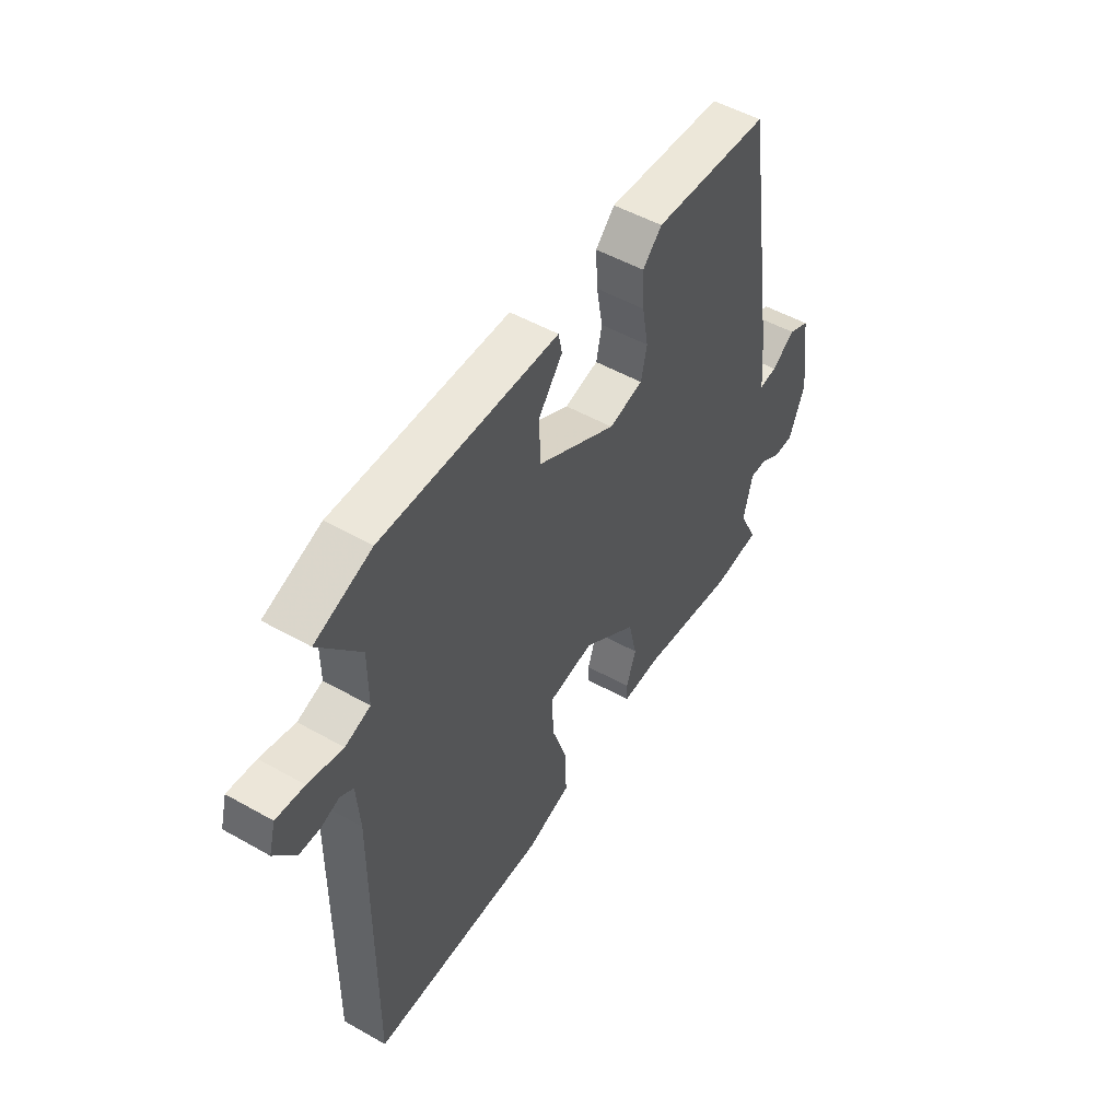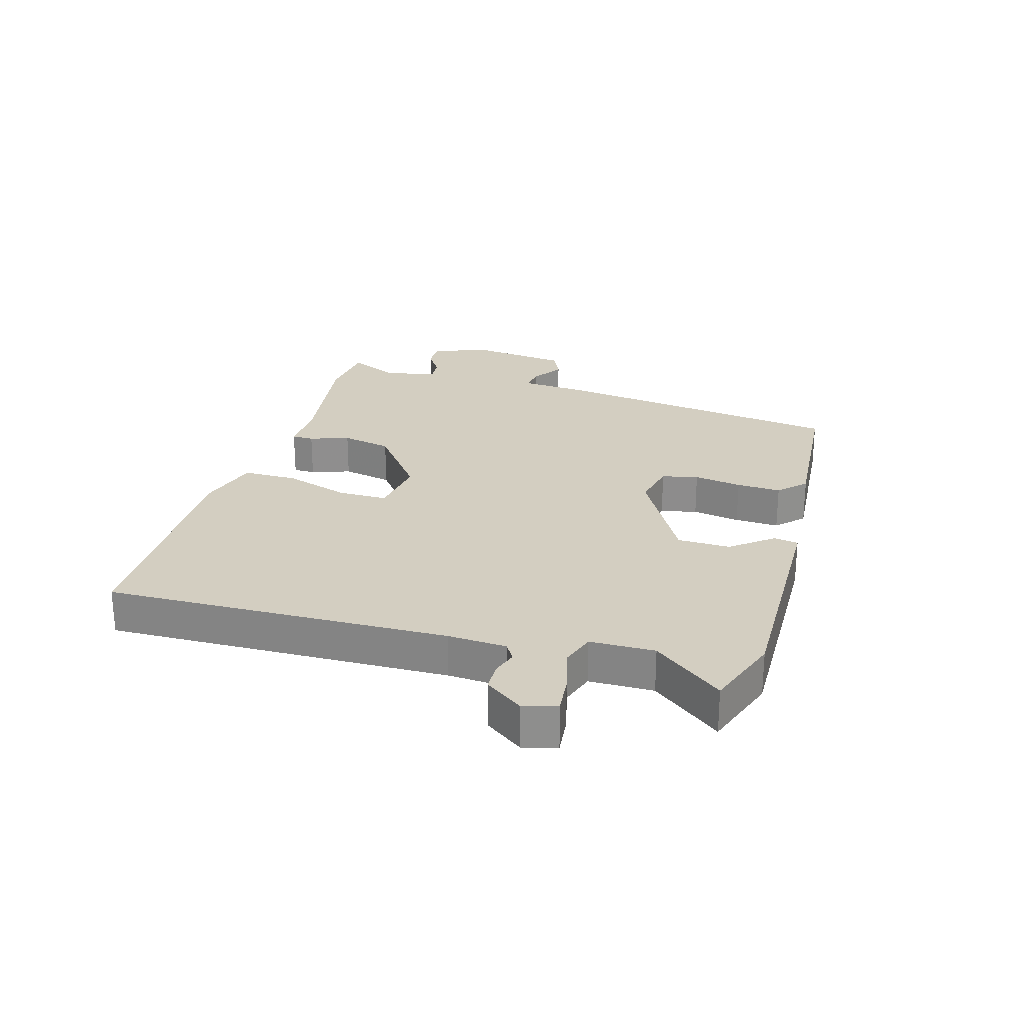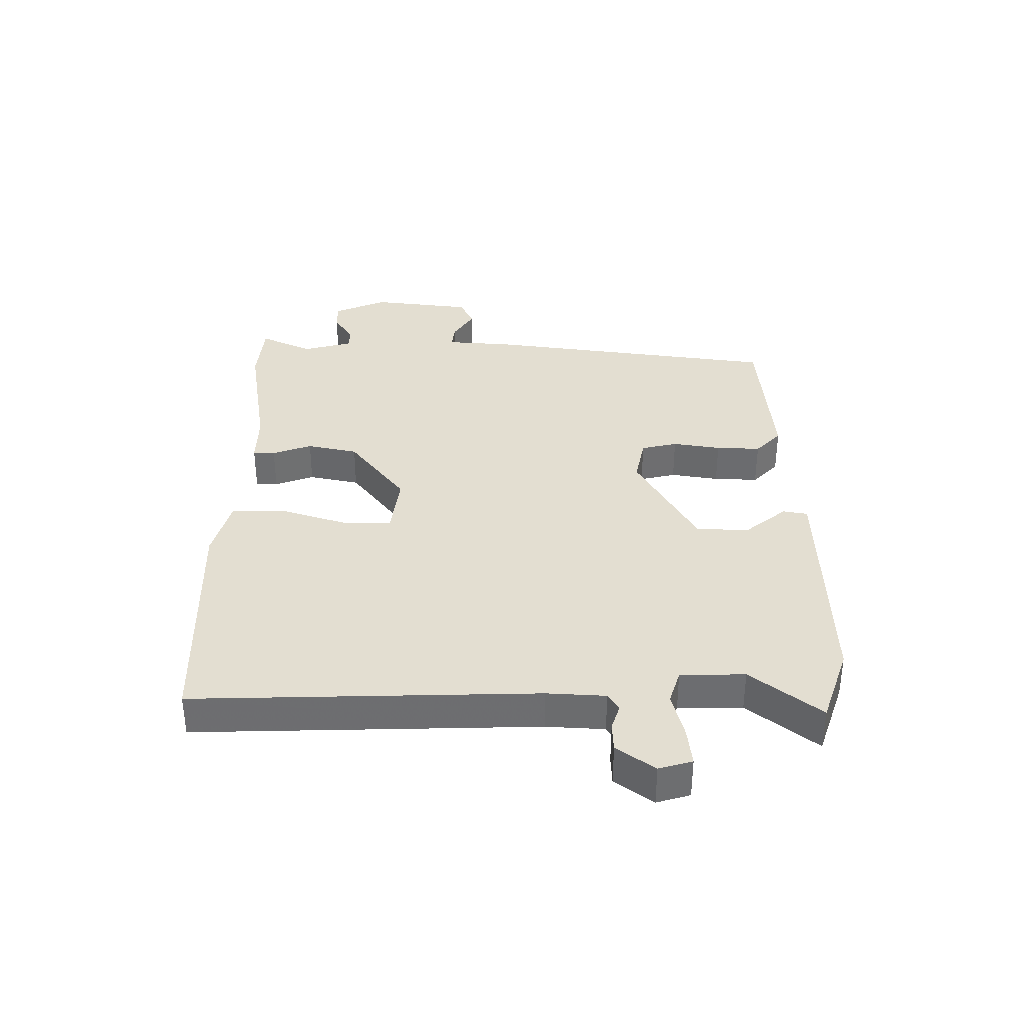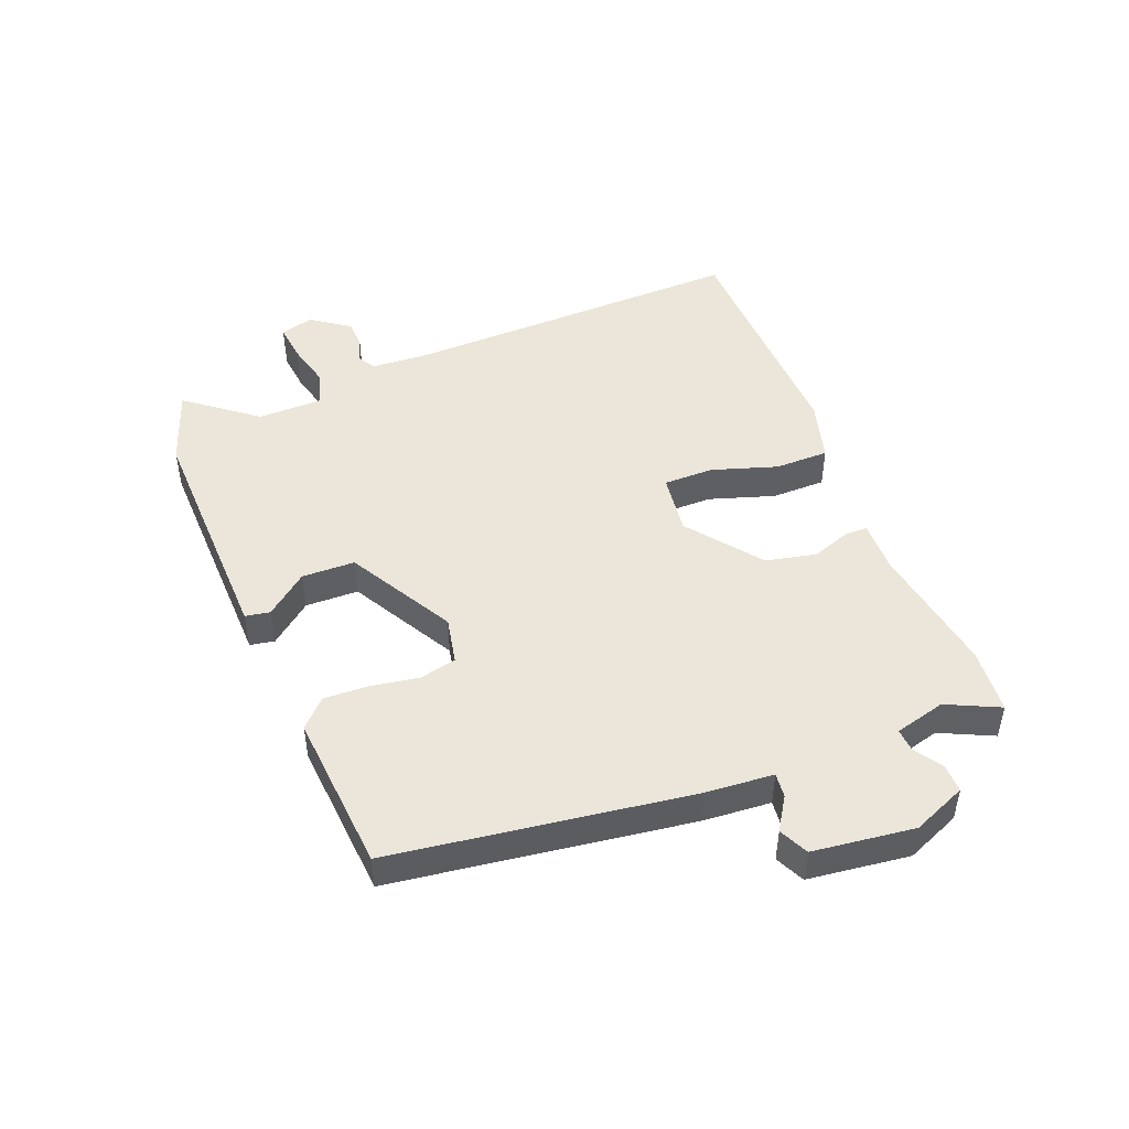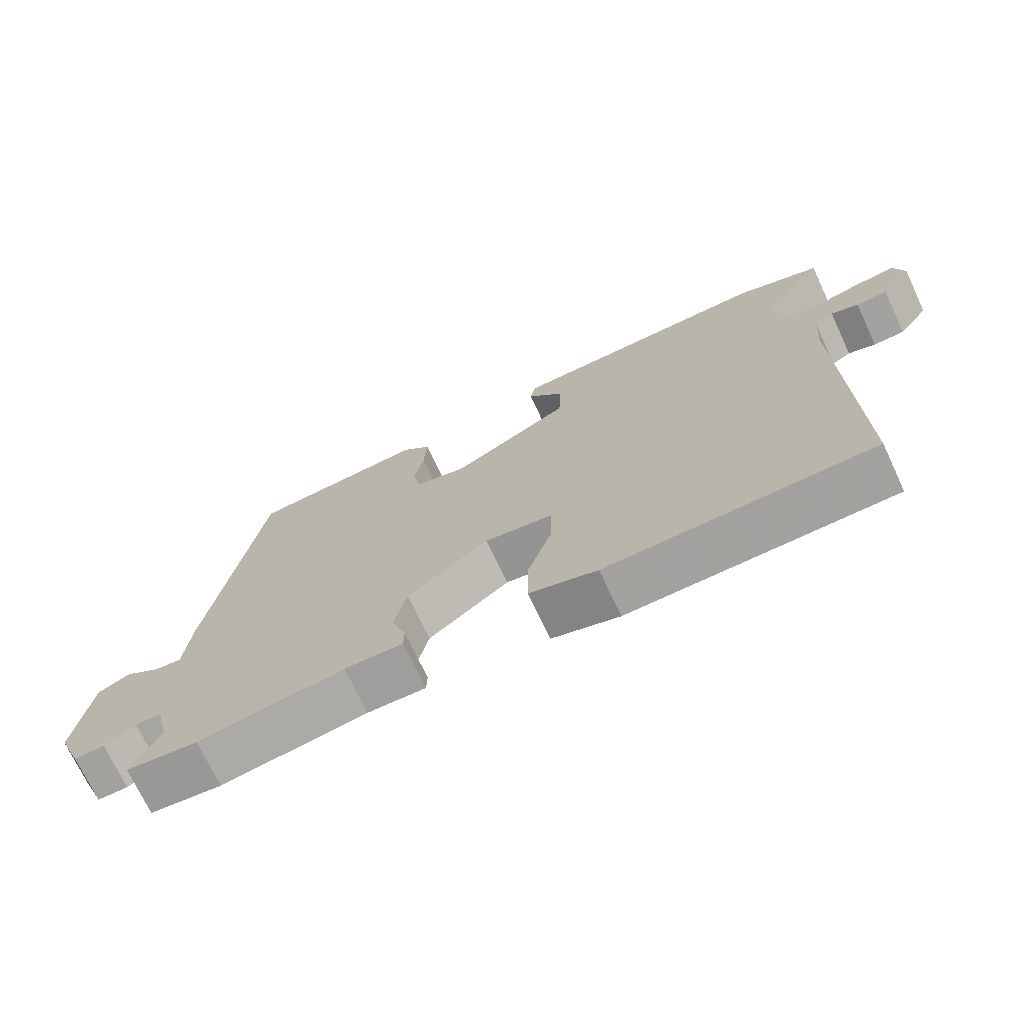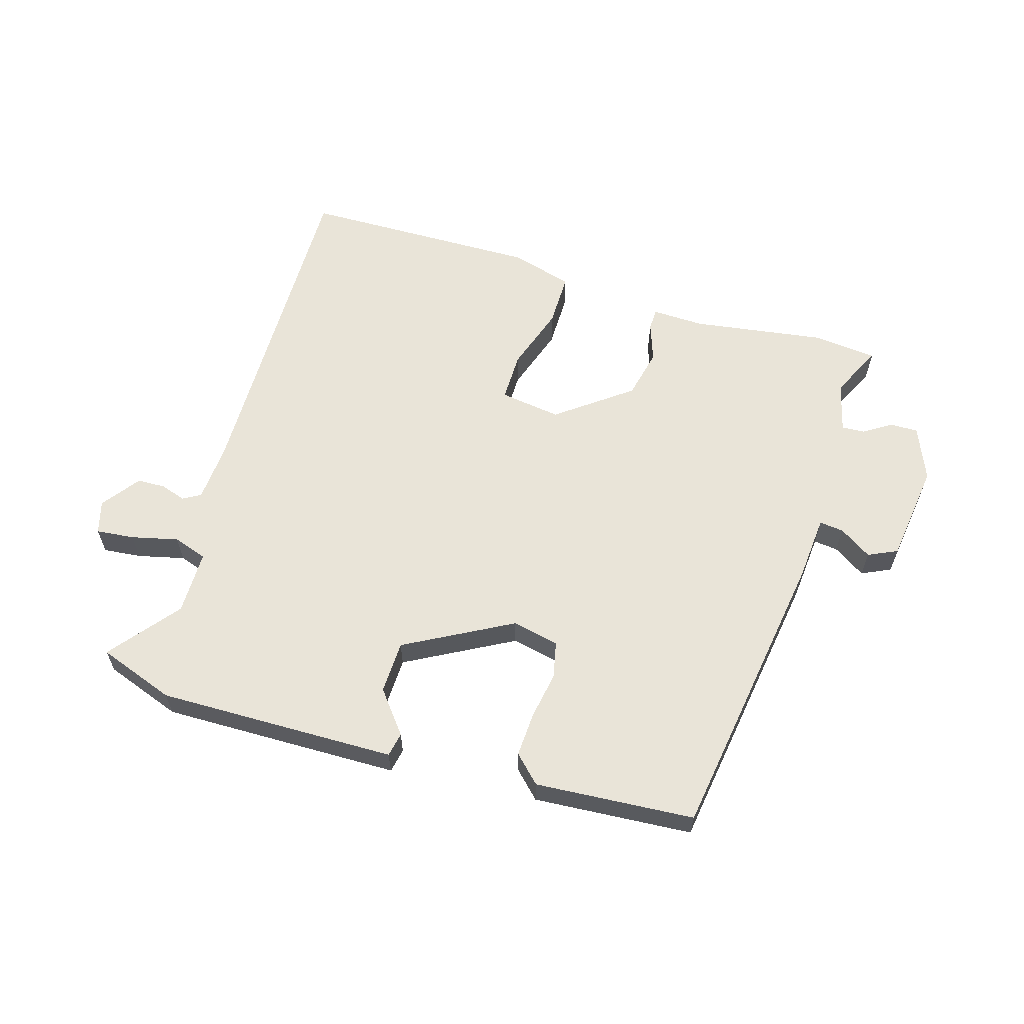
<metadata>
{"format":"obj","ext":"obj","renderer":"f3d","projection":"perspective","resolution":1024,"background":"white","views":[{"elev":50.9,"azim":-58.3,"up":"+Z"},{"elev":25.2,"azim":-74.4,"up":"+Y"},{"elev":36.0,"azim":-90.7,"up":"+Y"},{"elev":47.4,"azim":67.6,"up":"+Y"},{"elev":-72.0,"azim":-154.8,"up":"+Z"},{"elev":60.6,"azim":16.4,"up":"+Y"}]}
</metadata>
<code>
v 0.56 0.07 -0.494
v 0.453 0.07 -0.505
v 0.236 0.07 -0.474
v 0.149 0.07 -0.477
v 0.148 0.07 -0.441
v 0.17 0.07 -0.376
v 0.151 0.07 -0.293
v 0.03 0.07 -0.203
v -0.071 0.07 -0.218
v -0.07 0.07 -0.3
v -0.034 0.07 -0.407
v -0.033 0.07 -0.496
v -0.134 0.07 -0.526
v -0.529 0.07 -0.522
v -0.523 0.07 0.042
v -0.53 0.07 0.138
v -0.559 0.07 0.155
v -0.6 0.07 0.141
v -0.647 0.07 0.142
v -0.693 0.07 0.204
v -0.678 0.07 0.259
v -0.615 0.07 0.253
v -0.538 0.07 0.235
v -0.482 0.07 0.254
v -0.482 0.07 0.36
v -0.573 0.07 0.473
v -0.447 0.07 0.519
v -0.24 0.07 0.517
v -0.054 0.07 0.515
v -0.046 0.07 0.475
v -0.1 0.07 0.406
v -0.097 0.07 0.319
v 0.079 0.07 0.224
v 0.156 0.07 0.241
v 0.169 0.07 0.301
v 0.155 0.07 0.38
v 0.151 0.07 0.453
v 0.194 0.07 0.496
v 0.456 0.07 0.479
v 0.531 0.07 -0.007
v 0.541 0.07 -0.118
v 0.581 0.07 -0.113
v 0.634 0.07 -0.078
v 0.682 0.07 -0.1
v 0.705 0.07 -0.266
v 0.669 0.07 -0.355
v 0.623 0.07 -0.355
v 0.577 0.07 -0.326
v 0.539 0.07 -0.324
v 0.518 0.07 -0.408
v 0.56 0 -0.494
v 0.453 0 -0.505
v 0.236 0 -0.474
v 0.149 0 -0.477
v 0.148 0 -0.441
v 0.17 0 -0.376
v 0.151 0 -0.293
v 0.03 0 -0.203
v -0.071 0 -0.218
v -0.07 0 -0.3
v -0.034 0 -0.407
v -0.033 0 -0.496
v -0.134 0 -0.526
v -0.529 0 -0.522
v -0.523 0 0.042
v -0.53 0 0.138
v -0.559 0 0.155
v -0.6 0 0.141
v -0.647 0 0.142
v -0.693 0 0.204
v -0.678 0 0.259
v -0.615 0 0.253
v -0.538 0 0.235
v -0.482 0 0.254
v -0.482 0 0.36
v -0.573 0 0.473
v -0.447 0 0.519
v -0.24 0 0.517
v -0.054 0 0.515
v -0.046 0 0.475
v -0.1 0 0.406
v -0.097 0 0.319
v 0.079 0 0.224
v 0.156 0 0.241
v 0.169 0 0.301
v 0.155 0 0.38
v 0.151 0 0.453
v 0.194 0 0.496
v 0.456 0 0.479
v 0.531 0 -0.007
v 0.541 0 -0.118
v 0.581 0 -0.113
v 0.634 0 -0.078
v 0.682 0 -0.1
v 0.705 0 -0.266
v 0.669 0 -0.355
v 0.623 0 -0.355
v 0.577 0 -0.326
v 0.539 0 -0.324
v 0.518 0 -0.408
f 45 46 47 48
f 45 48 49
f 42 43 44 45
f 41 42 45 49
f 40 41 49 50
f 38 39 40 50
f 35 36 37 38
f 28 29 30 31
f 28 31 32
f 25 26 27 28
f 24 25 28 32
f 23 24 32 33
f 21 22 23
f 20 21 23
f 17 18 19 20
f 17 20 23 33
f 12 13 14 15
f 10 11 12 15
f 9 10 15 16
f 8 9 16
f 3 4 5 6
f 3 6 7
f 50 1 2 3
f 35 38 50 3
f 16 17 33
f 8 16 33
f 7 8 33 34
f 3 7 34 35
f 98 97 96 95
f 99 98 95
f 95 94 93 92
f 99 95 92 91
f 100 99 91 90
f 100 90 89 88
f 88 87 86 85
f 81 80 79 78
f 82 81 78
f 78 77 76 75
f 82 78 75 74
f 83 82 74 73
f 73 72 71
f 73 71 70
f 70 69 68 67
f 83 73 70 67
f 65 64 63 62
f 65 62 61 60
f 66 65 60 59
f 66 59 58
f 56 55 54 53
f 57 56 53
f 53 52 51 100
f 53 100 88 85
f 83 67 66
f 83 66 58
f 84 83 58 57
f 85 84 57 53
f 1 51 52 2
f 2 52 53 3
f 3 53 54 4
f 4 54 55 5
f 5 55 56 6
f 6 56 57 7
f 7 57 58 8
f 8 58 59 9
f 9 59 60 10
f 10 60 61 11
f 11 61 62 12
f 12 62 63 13
f 13 63 64 14
f 14 64 65 15
f 15 65 66 16
f 16 66 67 17
f 17 67 68 18
f 18 68 69 19
f 19 69 70 20
f 20 70 71 21
f 21 71 72 22
f 22 72 73 23
f 23 73 74 24
f 24 74 75 25
f 25 75 76 26
f 26 76 77 27
f 27 77 78 28
f 28 78 79 29
f 29 79 80 30
f 30 80 81 31
f 31 81 82 32
f 32 82 83 33
f 33 83 84 34
f 34 84 85 35
f 35 85 86 36
f 36 86 87 37
f 37 87 88 38
f 38 88 89 39
f 39 89 90 40
f 40 90 91 41
f 41 91 92 42
f 42 92 93 43
f 43 93 94 44
f 44 94 95 45
f 45 95 96 46
f 46 96 97 47
f 47 97 98 48
f 48 98 99 49
f 49 99 100 50
f 50 100 51 1

</code>
